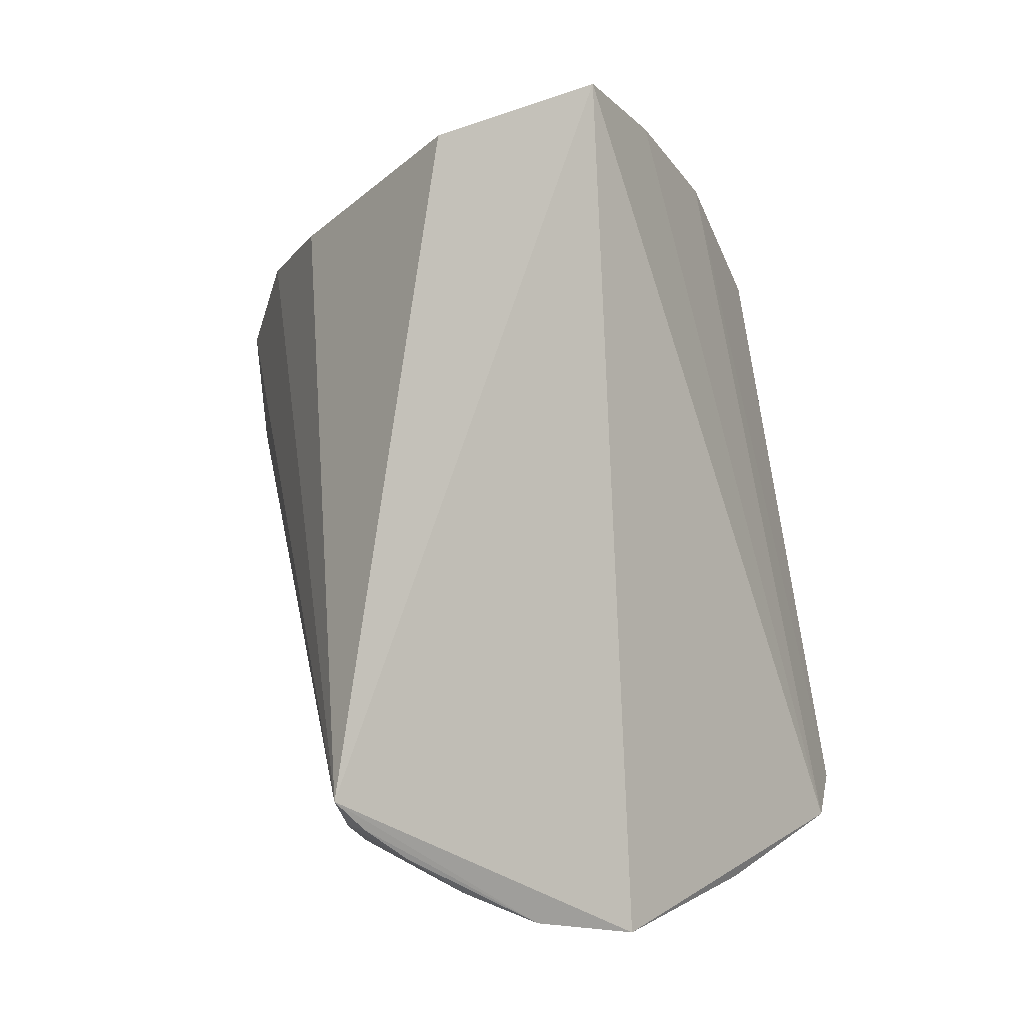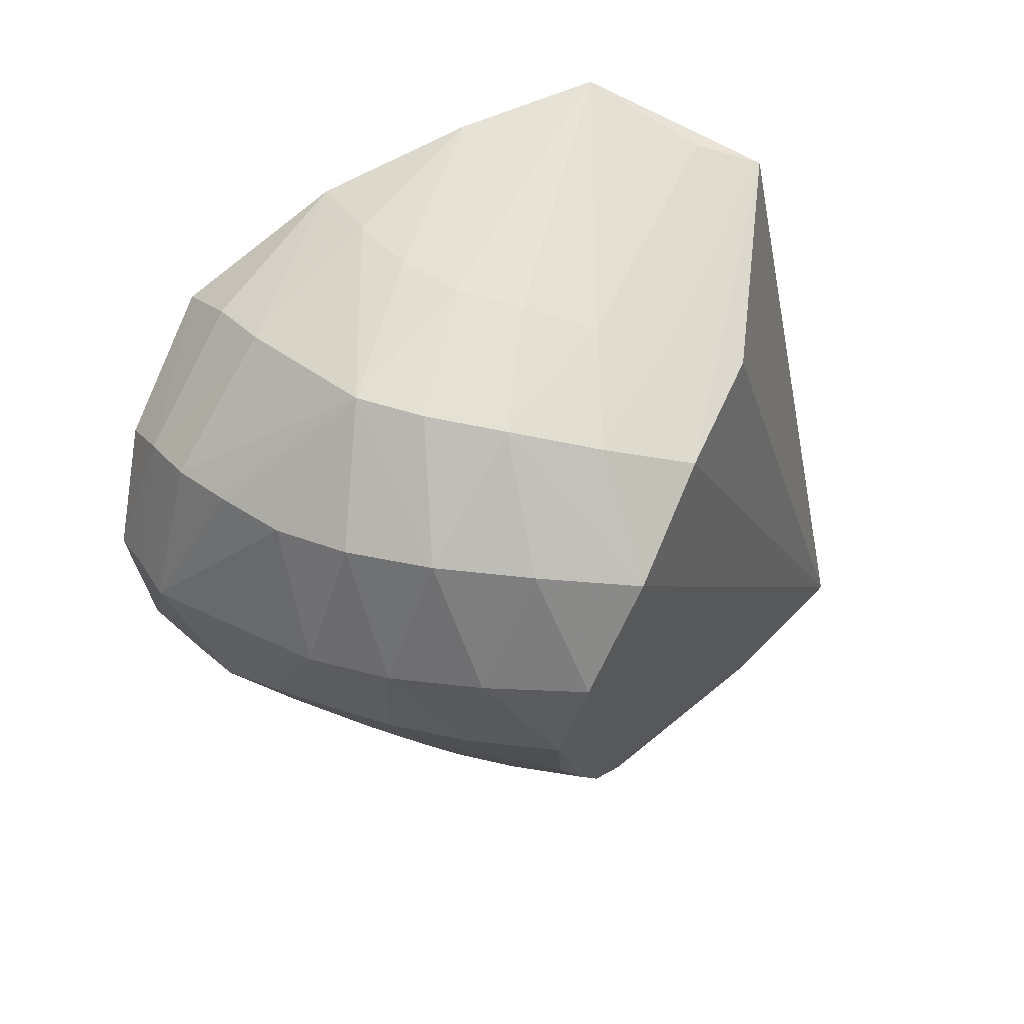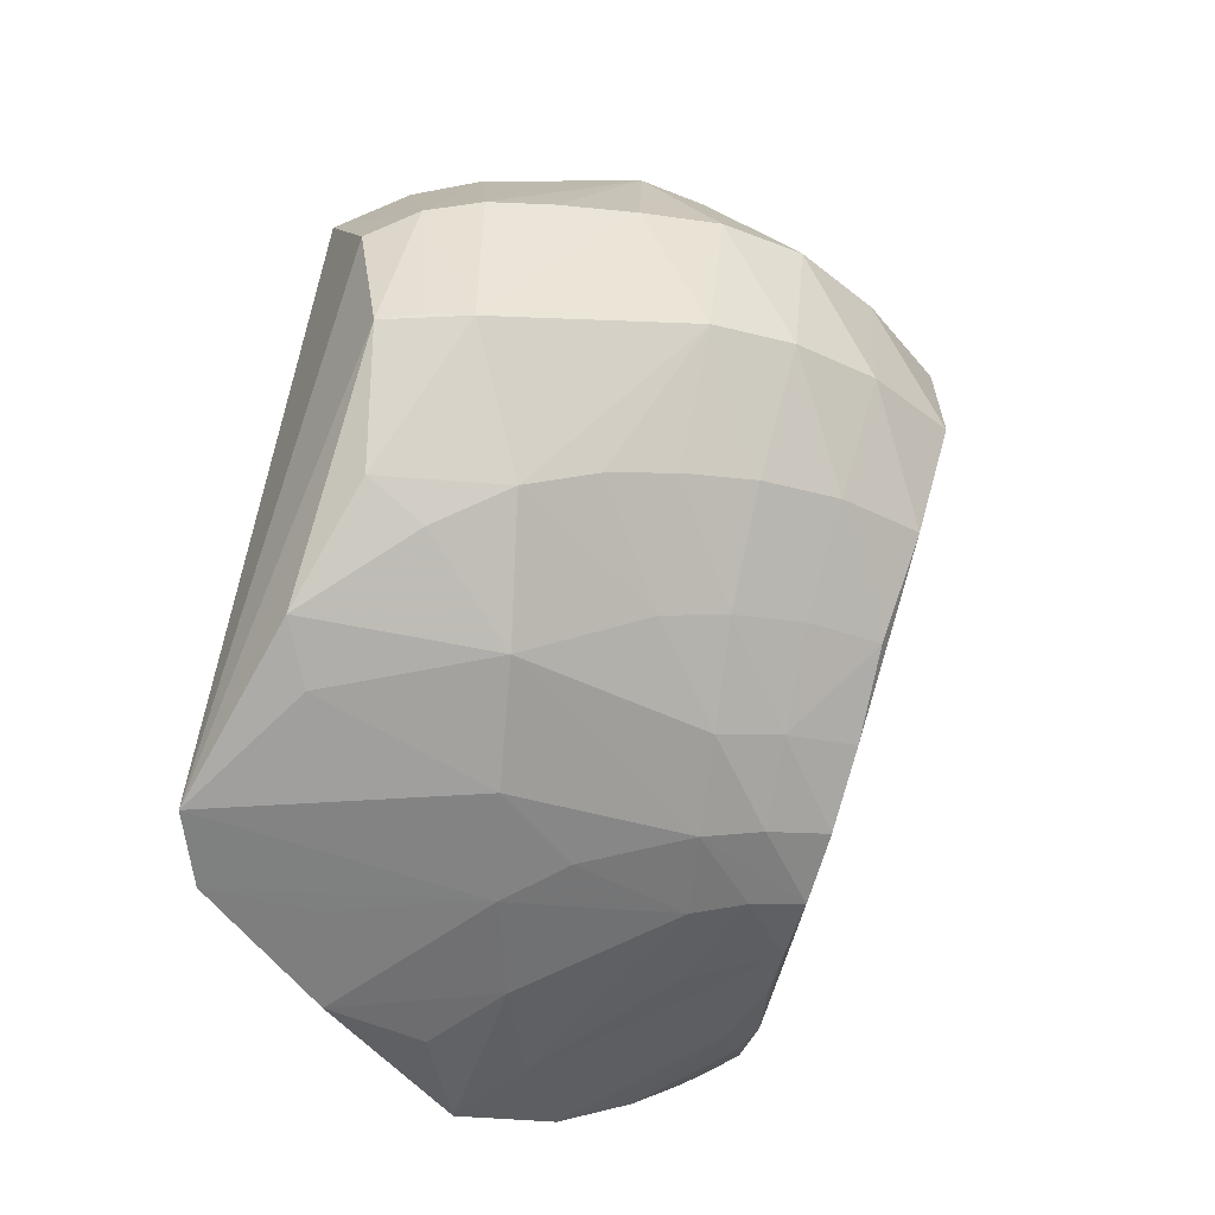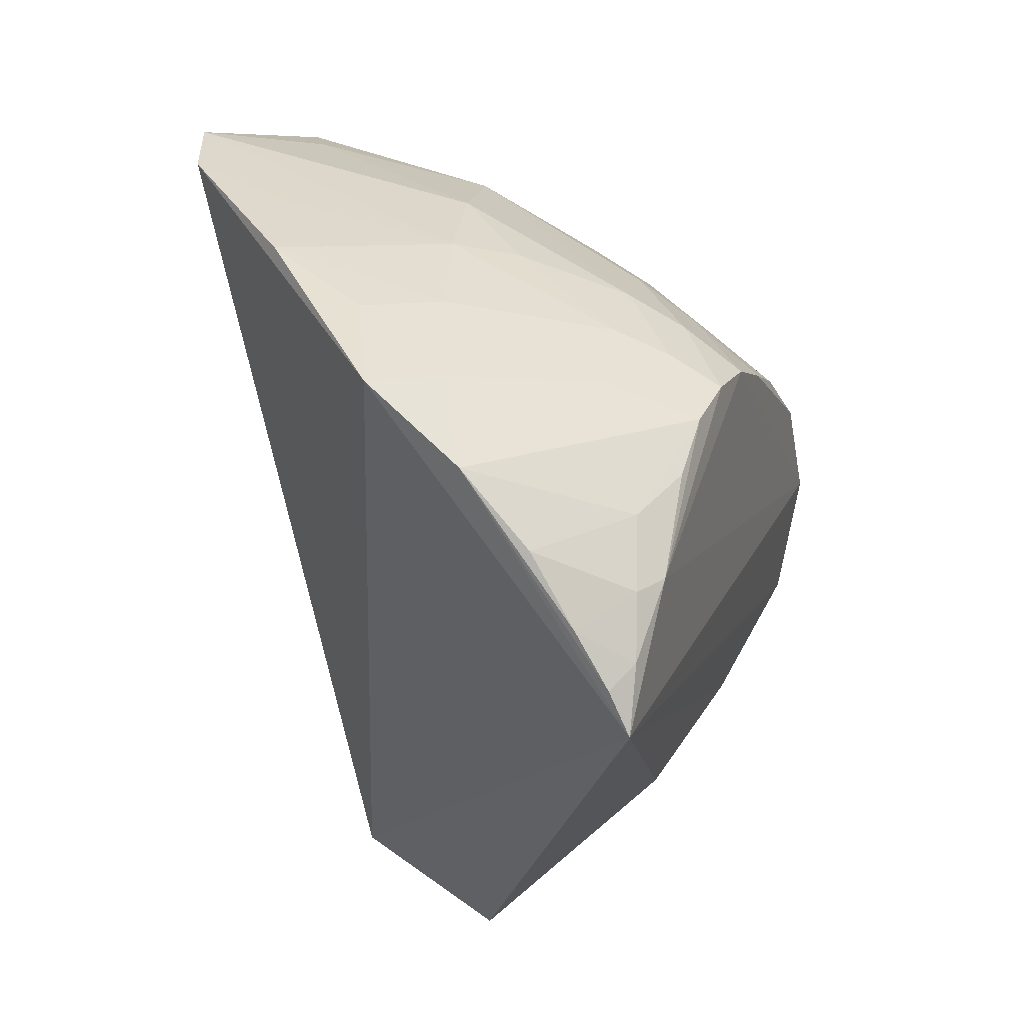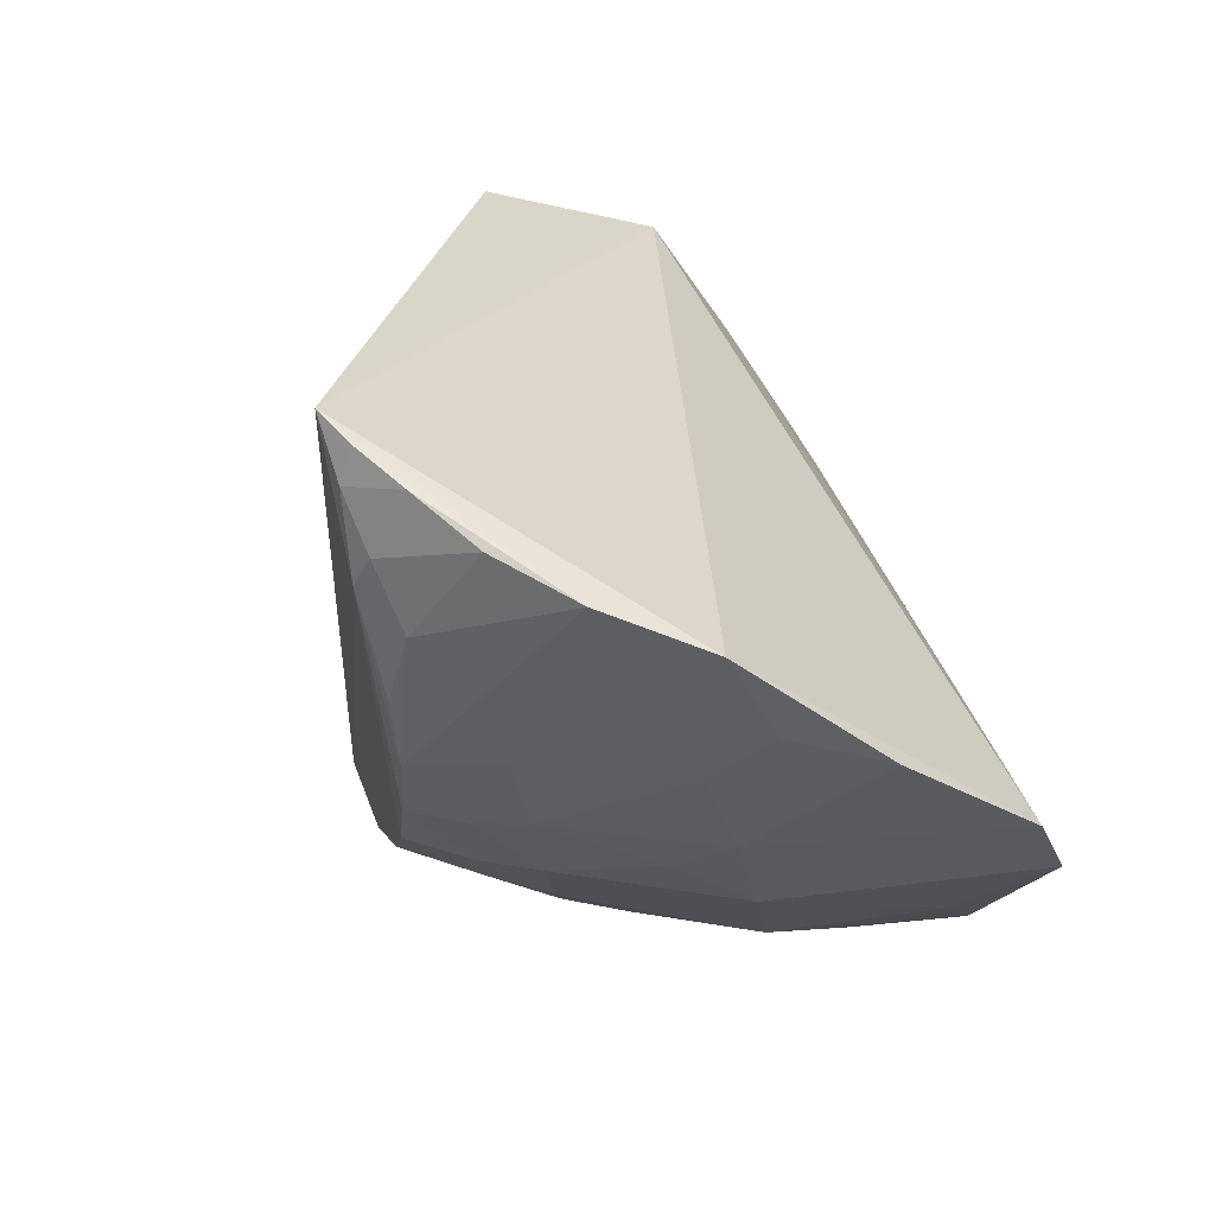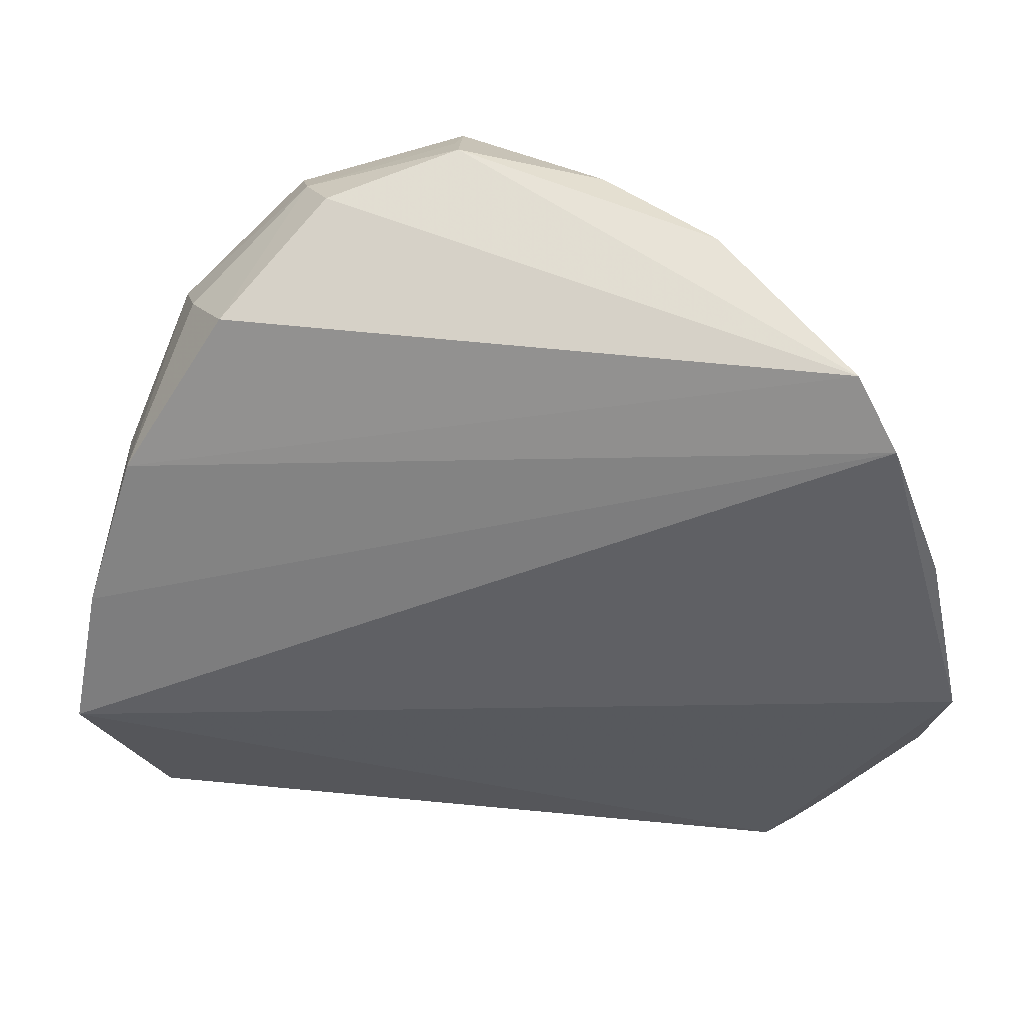
<metadata>
{"format":"obj","ext":"obj","renderer":"f3d","projection":"perspective","resolution":1024,"background":"white","views":[{"elev":-1.3,"azim":13.2,"up":"+Z"},{"elev":46.3,"azim":-121.6,"up":"+Z"},{"elev":-31.1,"azim":-172.1,"up":"+Z"},{"elev":-31.9,"azim":175.5,"up":"+Y"},{"elev":-61.0,"azim":23.2,"up":"+Z"},{"elev":17.8,"azim":89.7,"up":"+Y"}]}
</metadata>
<code>
v -0.05756 -0.007849 0.05273
v -0.06309 -0.01716 0.0488
v -0.03537 0.09091 0.01729
v -0.02661 0.07412 0.03324
v -0.1045 0.02375 0.03299
v -0.1139 0.03944 0.02191
v -0.03496 0.02466 -0.07773
v -0.04758 0.02963 -0.07303
v -0.04875 0.04578 -0.06618
v -0.04401 0.09116 0.02081
v -0.03822 0.0738 0.03854
v -0.0759 -0.02422 -0.06244
v -0.0719 -0.02889 -0.06238
v -0.07532 -0.03362 -0.05764
v -0.009087 0.0581 -0.06724
v -0.02209 0.03557 -0.07631
v -0.05338 0.09745 -0.0034
v -0.05291 0.09044 0.02199
v -0.04655 0.09742 -0.002289
v -0.07414 0.0835 0.02324
v -0.07242 0.06702 0.04296
v -0.06271 0.08755 0.0227
v -0.05531 0.07565 -0.044
v -0.05157 0.06113 -0.0572
v -0.0417 0.003709 0.0604
v -0.05042 -0.0009549 0.05637
v -0.04385 0.04965 0.05008
v -0.04896 0.07293 0.04062
v -0.05502 0.04819 0.04996
v -0.03128 0.04961 0.04893
v -0.03943 0.09765 -0.002828
v -0.0242 0.05068 -0.06824
v -0.06889 0.08429 -0.02166
v -0.07878 0.07928 -0.01928
v -0.08403 0.08431 0.001738
v -0.05956 0.04744 -0.06199
v -0.1156 0.05028 0.004333
v -0.1107 0.05245 -0.01475
v -0.06668 -0.02244 -0.06763
v -0.0759 -0.01454 -0.06573
v -0.09218 0.005943 0.03652
v -0.1043 0.04797 -0.03025
v -0.09984 0.04046 -0.04238
v -0.09513 0.03371 -0.05288
v -0.0906 0.02566 -0.05987
v -0.08029 -0.01089 -0.06358
v -0.09636 0.06754 0.02592
v -0.09061 0.0503 0.04209
v -0.08146 0.05993 0.04283
v -0.08548 0.07719 0.02499
v -0.08127 0.02766 0.04566
v -0.07367 0.03697 0.04901
v -0.09541 0.07591 0.003291
v -0.08611 0.04015 -0.05509
v -0.08994 0.0489 -0.04449
v -0.0806 0.05501 -0.047
v -0.07706 0.04434 -0.05734
v -0.07413 0.03264 -0.06361
v -0.08256 0.03012 -0.06148
v -0.06531 0.0442 0.0498
v -0.03655 0.02576 0.05639
v -0.02691 0.08631 -0.04169
v -0.03832 0.0932 -0.02508
v -0.009234 0.06969 -0.06118
v -0.02817 0.0785 -0.04918
v -0.04579 0.08872 -0.03103
v -0.05812 0.08848 -0.02549
v -0.07463 0.06949 -0.03586
v -0.0841 0.06456 -0.03354
v -0.09412 0.05709 -0.03122
v -0.1002 0.06415 -0.01563
v -0.08937 0.07297 -0.0173
v -0.05987 -0.01346 -0.07394
v -0.07589 -0.00299 -0.06783
v -0.08637 0.01685 -0.06384
v -0.04755 0.01265 -0.07799
v -0.04957 -0.004018 -0.07991
v -0.03591 0.007966 -0.08274
v -0.08317 0.00622 -0.06484
v -0.07157 0.01997 -0.06805
v -0.08724 0.01726 0.04125
v -0.0986 0.0375 0.03821
v -0.1058 0.0545 0.02482
v -0.106 0.06447 0.004449
f 15 25 78
f 78 25 14
f 37 14 6
f 14 25 2
f 2 41 14
f 14 41 5
f 5 6 14
f 41 2 5
f 31 62 63
f 3 4 64
f 64 31 3
f 62 31 64
f 64 30 15
f 4 30 64
f 15 9 64
f 49 48 52
f 61 25 15
f 15 30 61
f 15 78 16
f 9 16 8
f 46 14 37
f 77 78 14
f 82 48 6
f 6 5 82
f 28 18 21
f 11 30 4
f 11 28 30
f 62 64 65
f 84 38 37
f 63 62 66
f 66 67 63
f 72 53 35
f 35 34 72
f 32 9 15
f 15 16 32
f 32 16 9
f 76 8 78
f 78 77 76
f 9 8 58
f 8 76 58
f 7 16 78
f 78 8 7
f 7 8 16
f 14 46 12
f 81 5 2
f 81 82 5
f 25 52 51
f 51 52 48
f 48 82 51
f 51 81 2
f 82 81 51
f 20 21 22
f 22 21 18
f 27 61 30
f 30 28 27
f 28 21 27
f 60 52 25
f 25 61 60
f 49 52 60
f 60 21 49
f 10 18 28
f 28 11 10
f 3 31 10
f 10 4 3
f 10 11 4
f 10 31 19
f 71 53 72
f 42 38 71
f 71 84 53
f 38 84 71
f 47 48 49
f 49 21 47
f 53 84 47
f 67 35 17
f 63 67 17
f 17 31 63
f 19 31 17
f 17 22 18
f 17 35 20
f 20 22 17
f 17 10 19
f 18 10 17
f 33 35 67
f 34 35 33
f 42 55 43
f 43 38 42
f 37 38 43
f 67 66 23
f 62 65 23
f 23 66 62
f 70 55 42
f 70 71 72
f 42 71 70
f 75 76 77
f 75 46 45
f 75 79 46
f 44 43 55
f 45 46 44
f 44 46 37
f 37 43 44
f 14 12 13
f 13 77 14
f 46 79 74
f 74 77 73
f 74 75 77
f 79 75 74
f 1 2 25
f 1 51 2
f 29 27 21
f 21 60 29
f 61 27 29
f 29 60 61
f 6 48 83
f 48 47 83
f 37 6 83
f 83 84 37
f 83 47 84
f 50 21 20
f 50 47 21
f 20 35 50
f 50 35 53
f 53 47 50
f 68 33 67
f 67 23 68
f 34 33 68
f 24 65 64
f 24 23 65
f 24 64 9
f 80 58 76
f 76 75 80
f 39 13 12
f 73 77 39
f 77 13 39
f 40 74 73
f 46 74 40
f 40 12 46
f 73 39 40
f 40 39 12
f 25 51 26
f 26 1 25
f 51 1 26
f 72 34 69
f 34 68 69
f 69 70 72
f 55 70 69
f 23 24 57
f 55 69 56
f 56 69 68
f 56 68 23
f 23 57 56
f 45 57 59
f 59 57 58
f 59 75 45
f 58 80 59
f 59 80 75
f 45 44 54
f 54 57 45
f 54 56 57
f 54 44 55
f 55 56 54
f 9 58 36
f 58 57 36
f 36 24 9
f 36 57 24

</code>
